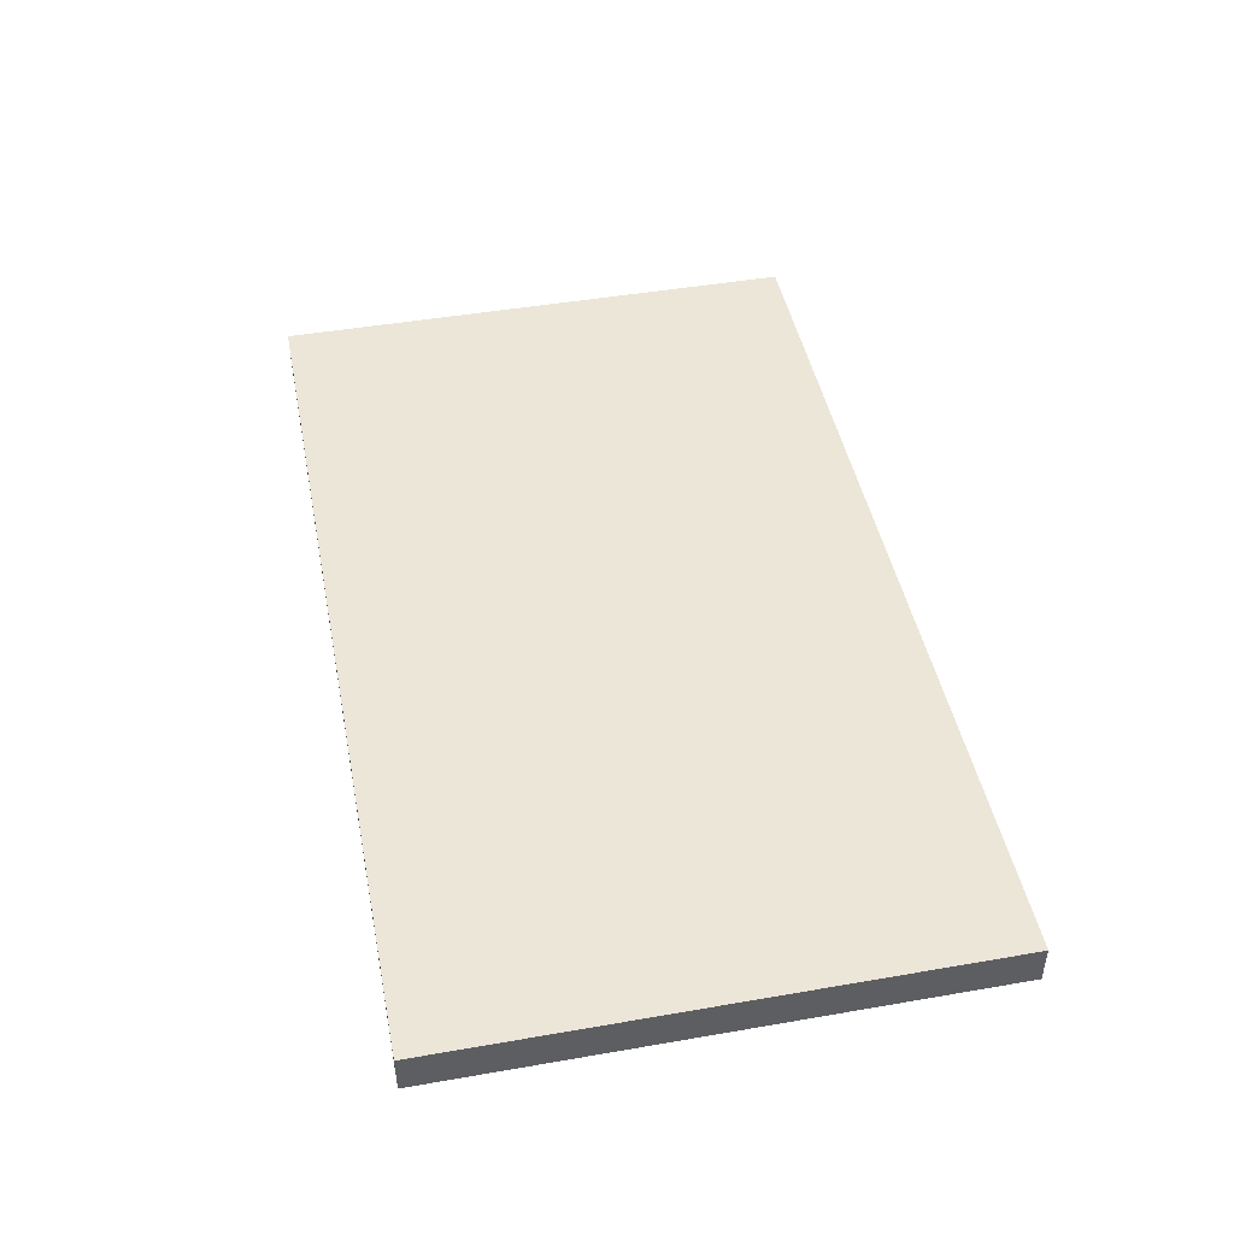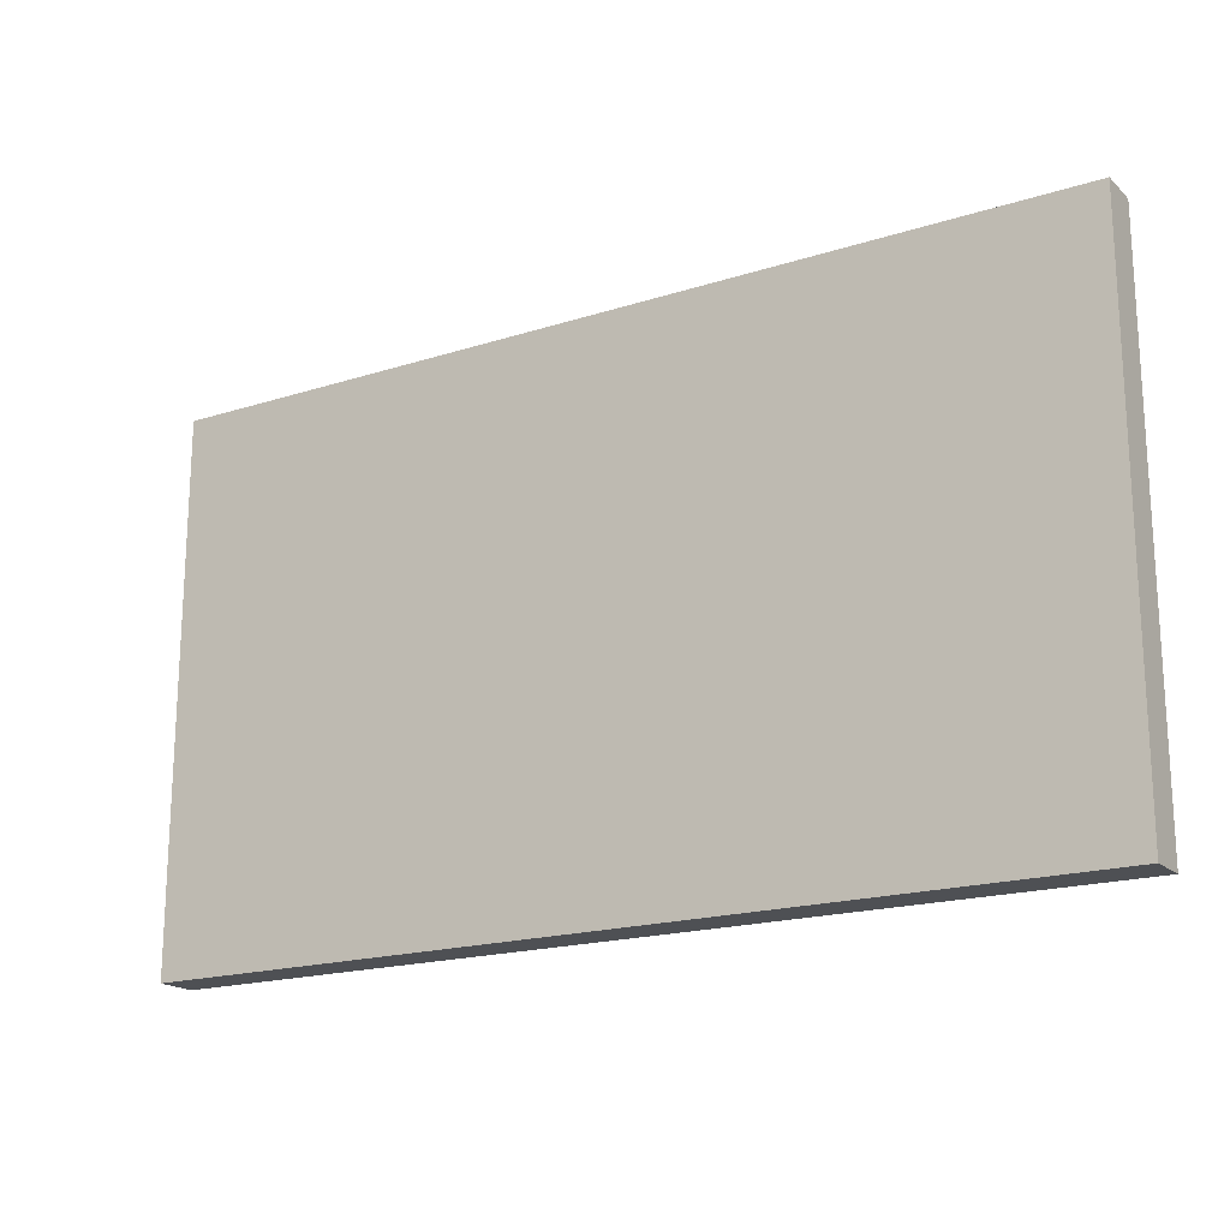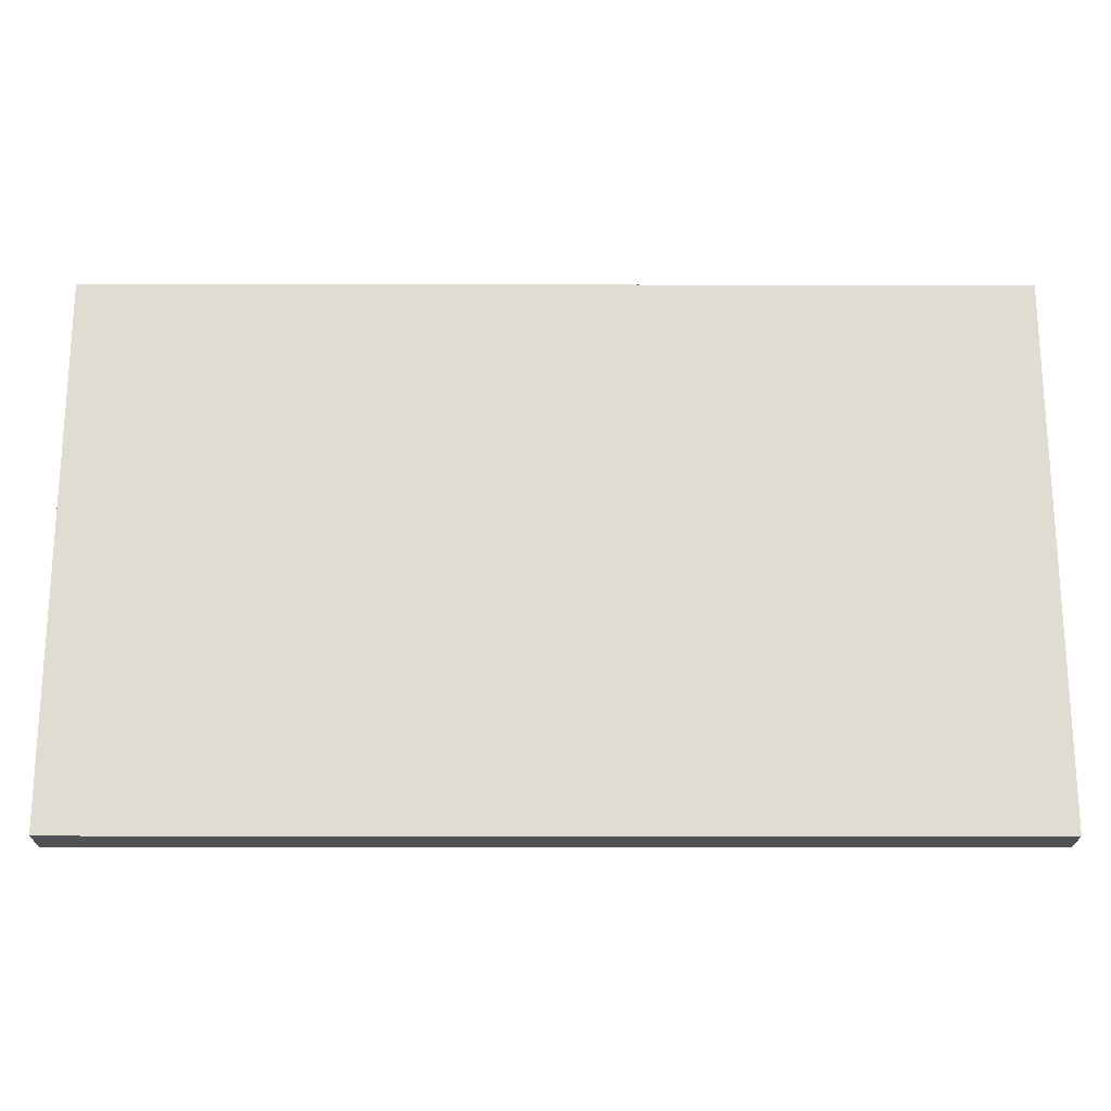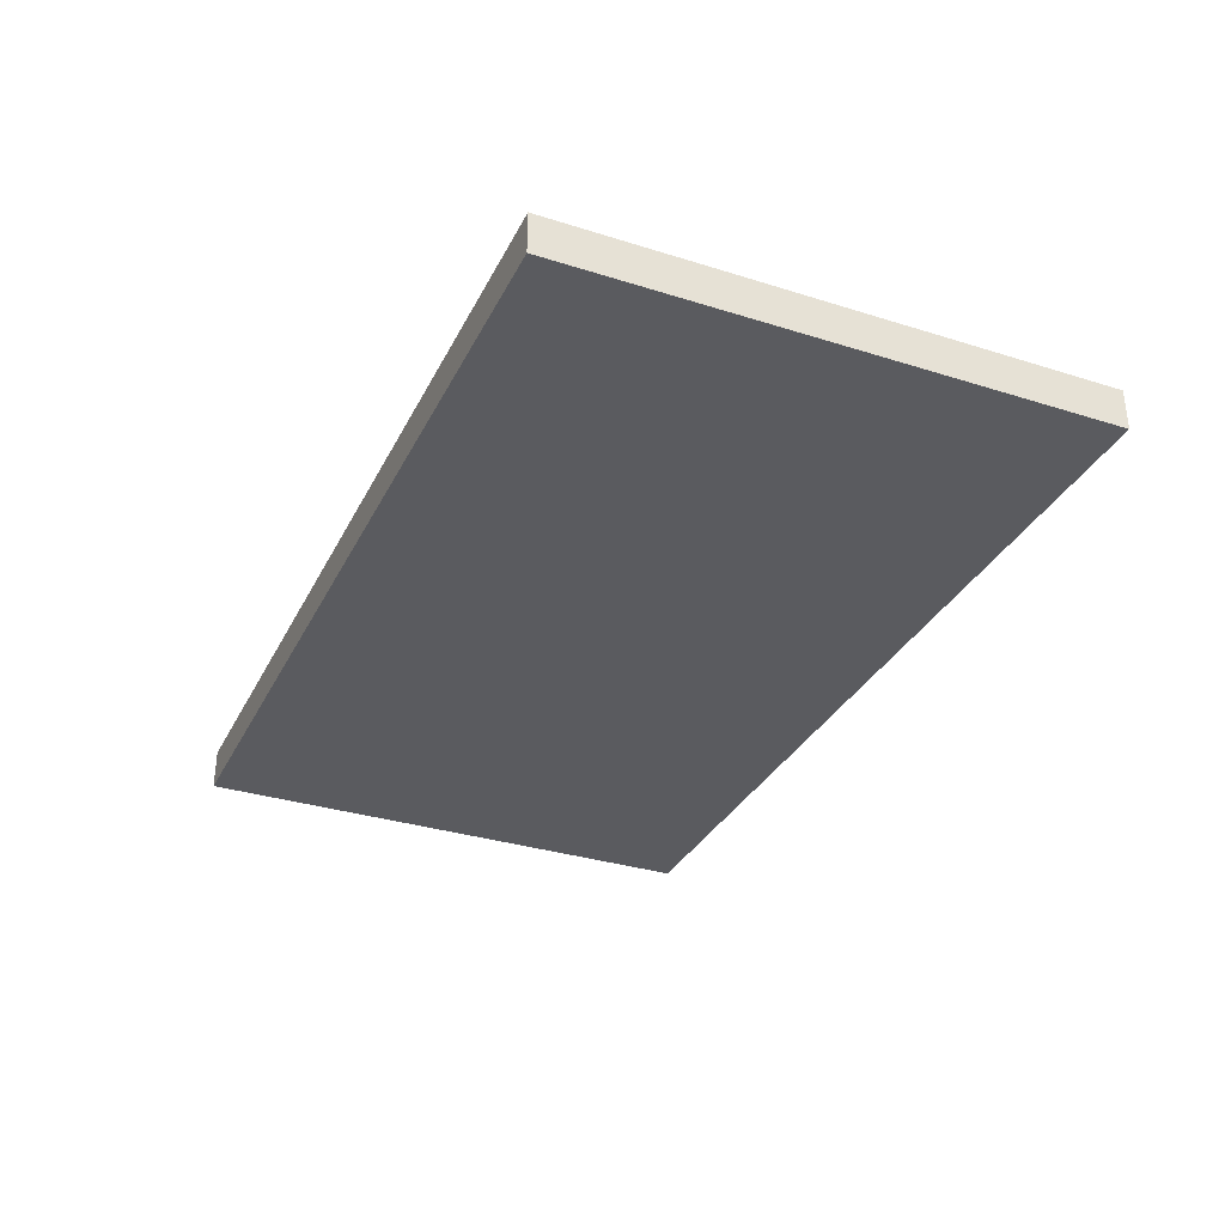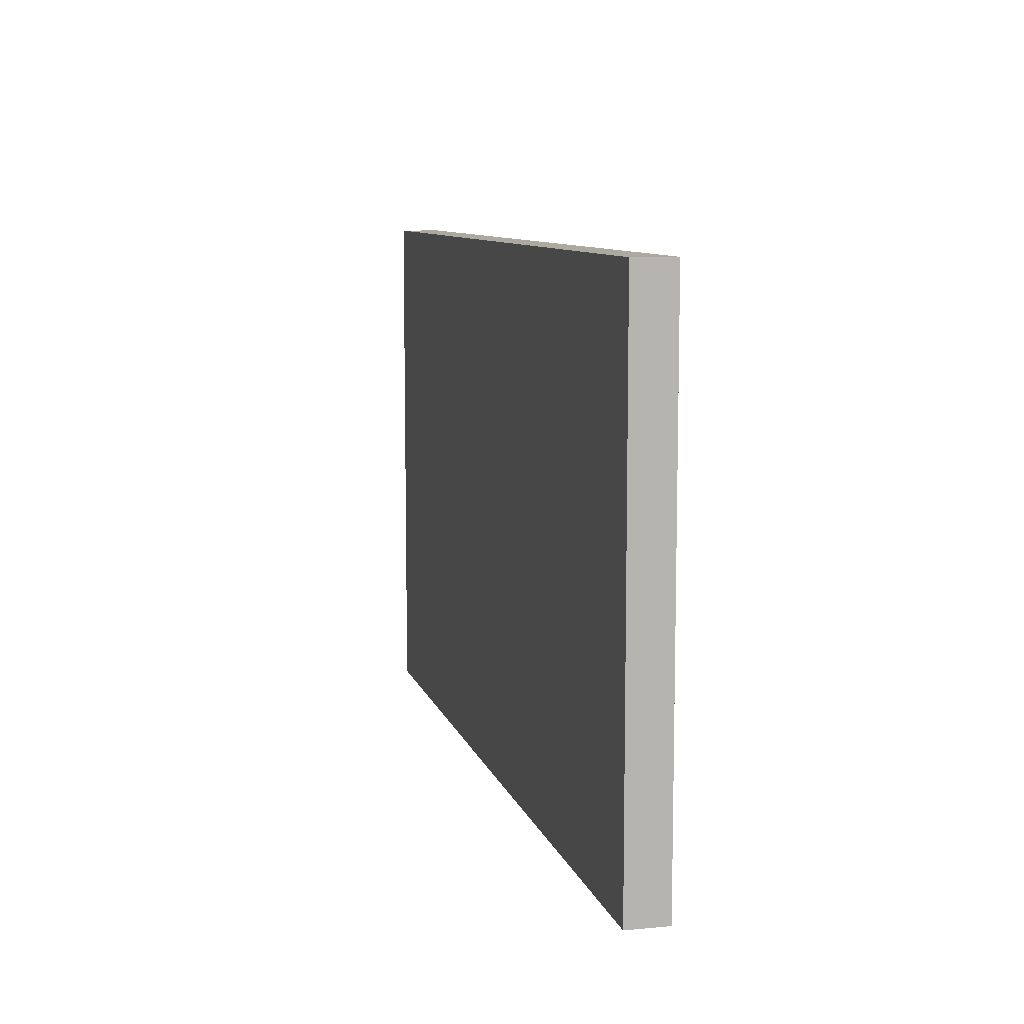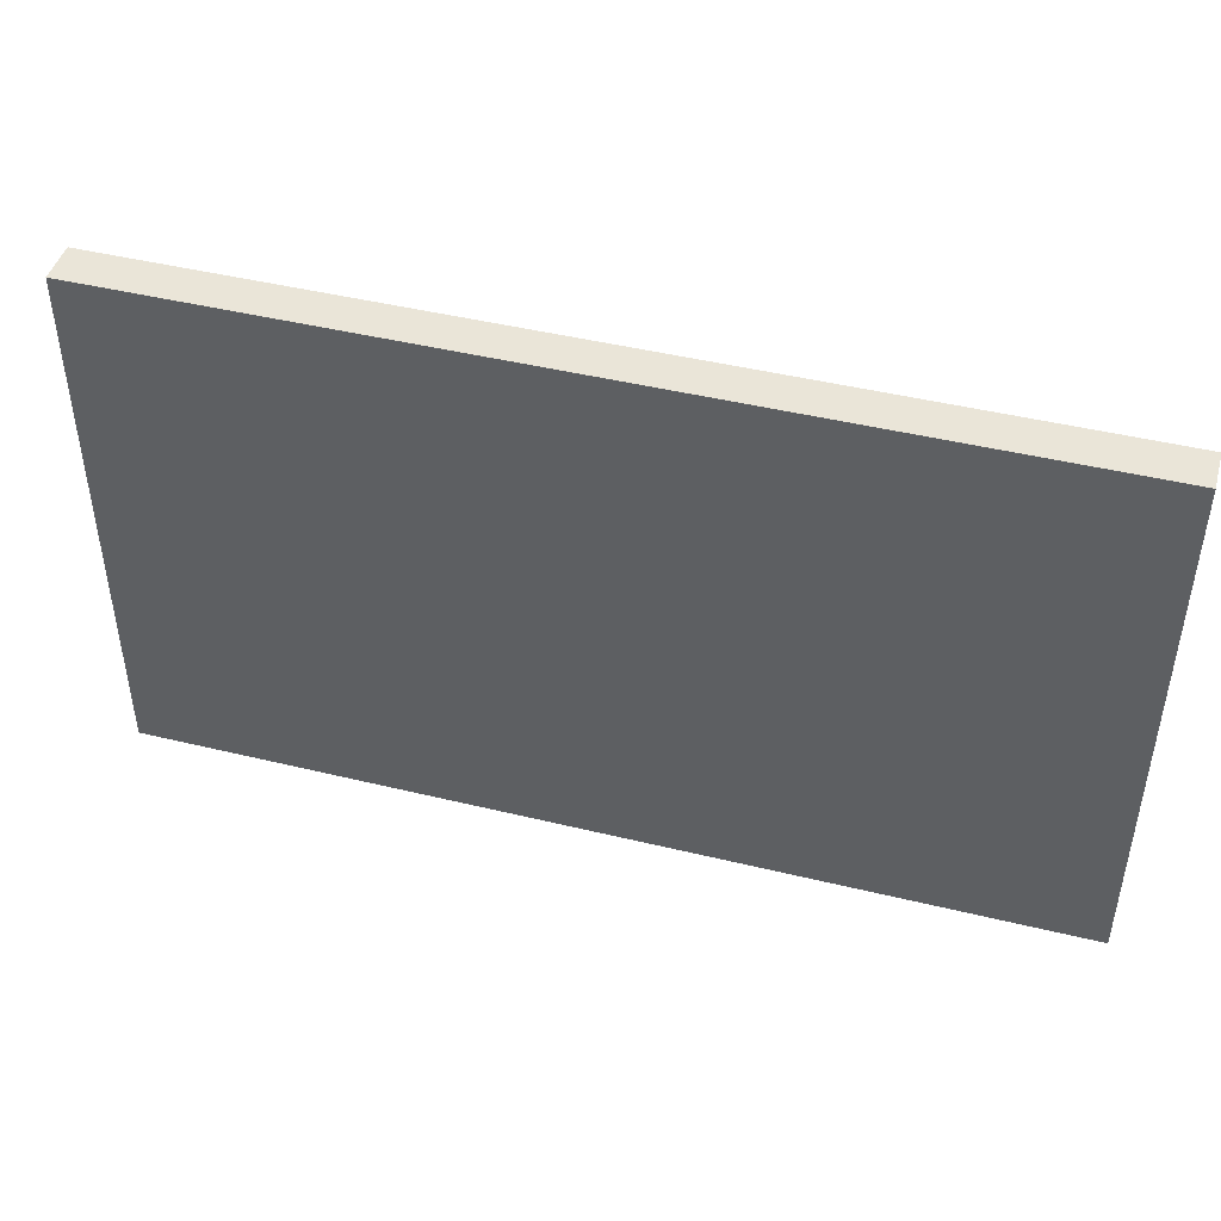
<metadata>
{"format":"obj","ext":"obj","renderer":"f3d","projection":"perspective","resolution":1024,"background":"white","views":[{"elev":46.2,"azim":78.8,"up":"+Z"},{"elev":-18.5,"azim":31.5,"up":"+Y"},{"elev":-20.7,"azim":-0.1,"up":"+Y"},{"elev":-32.8,"azim":66.5,"up":"+Z"},{"elev":9.1,"azim":-103.8,"up":"+Y"},{"elev":45.2,"azim":-164.3,"up":"+Y"}]}
</metadata>
<code>
o Cubo
v -1.686 -0.0736 -0.9559
v -1.686 1.906 -0.9559
v -1.686 -0.0736 -1.107
v -1.686 1.906 -1.107
v 1.686 -0.0736 -0.9559
v 1.686 1.906 -0.9559
v 1.686 -0.0736 -1.107
v 1.686 1.906 -1.107
f 1 2 4 3
f 3 4 8 7
f 7 8 6 5
f 5 6 2 1
f 3 7 5 1
f 8 4 2 6

</code>
